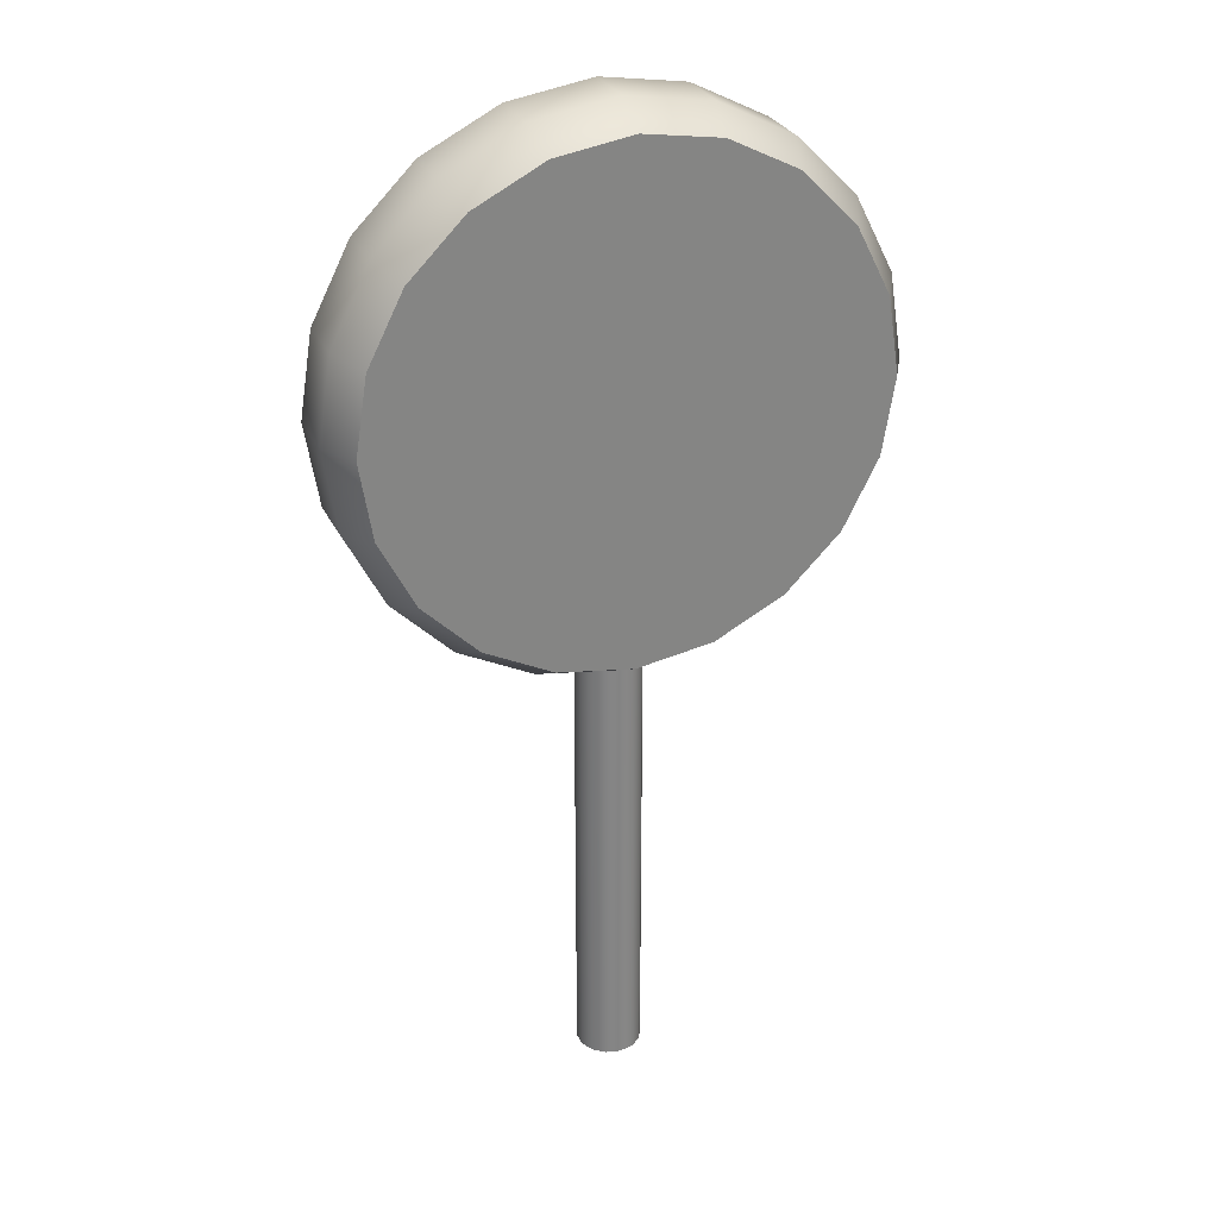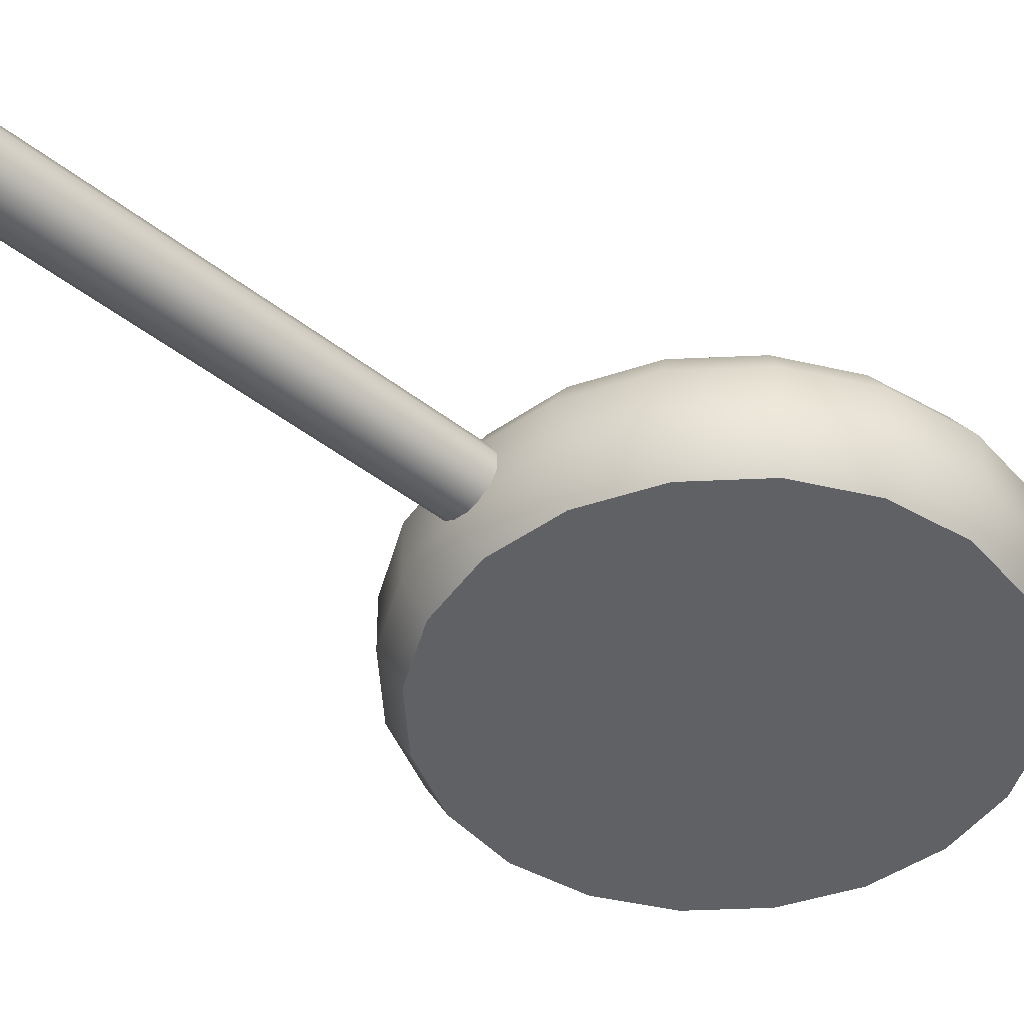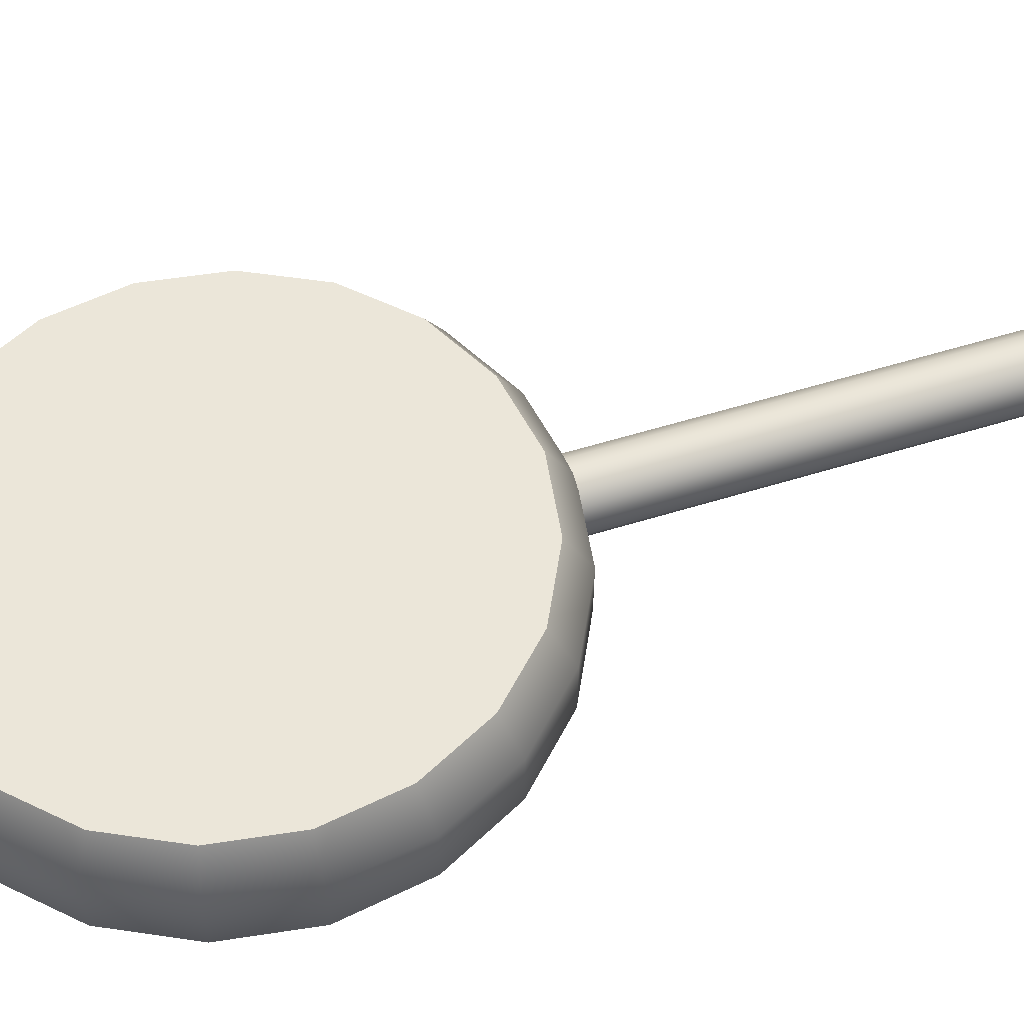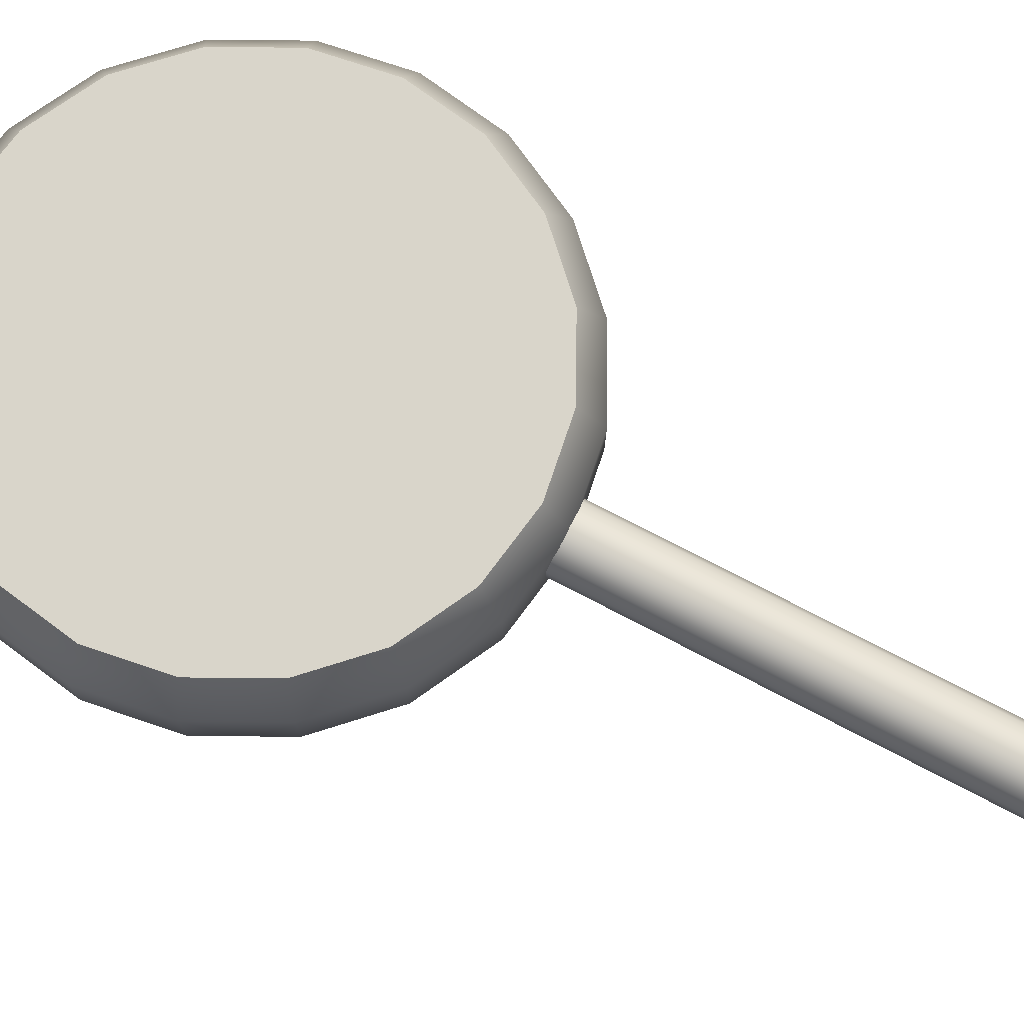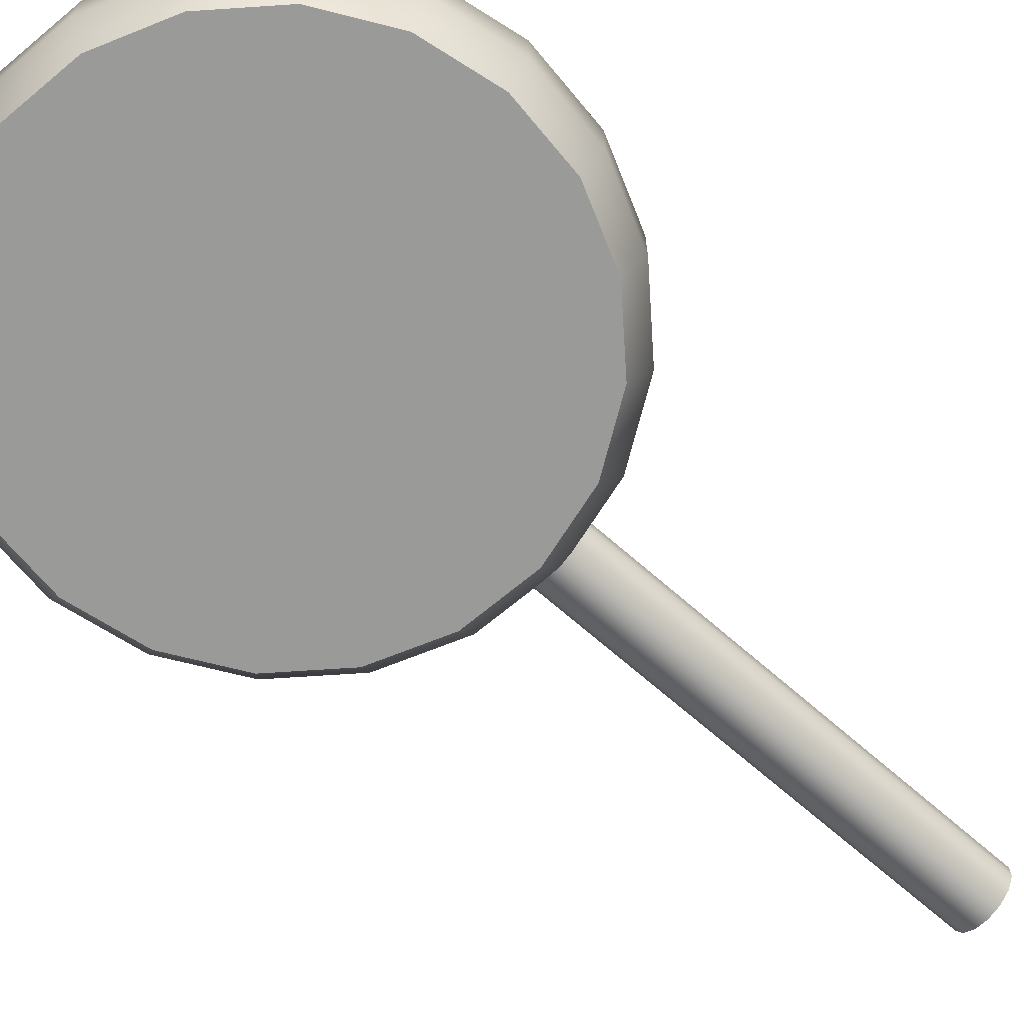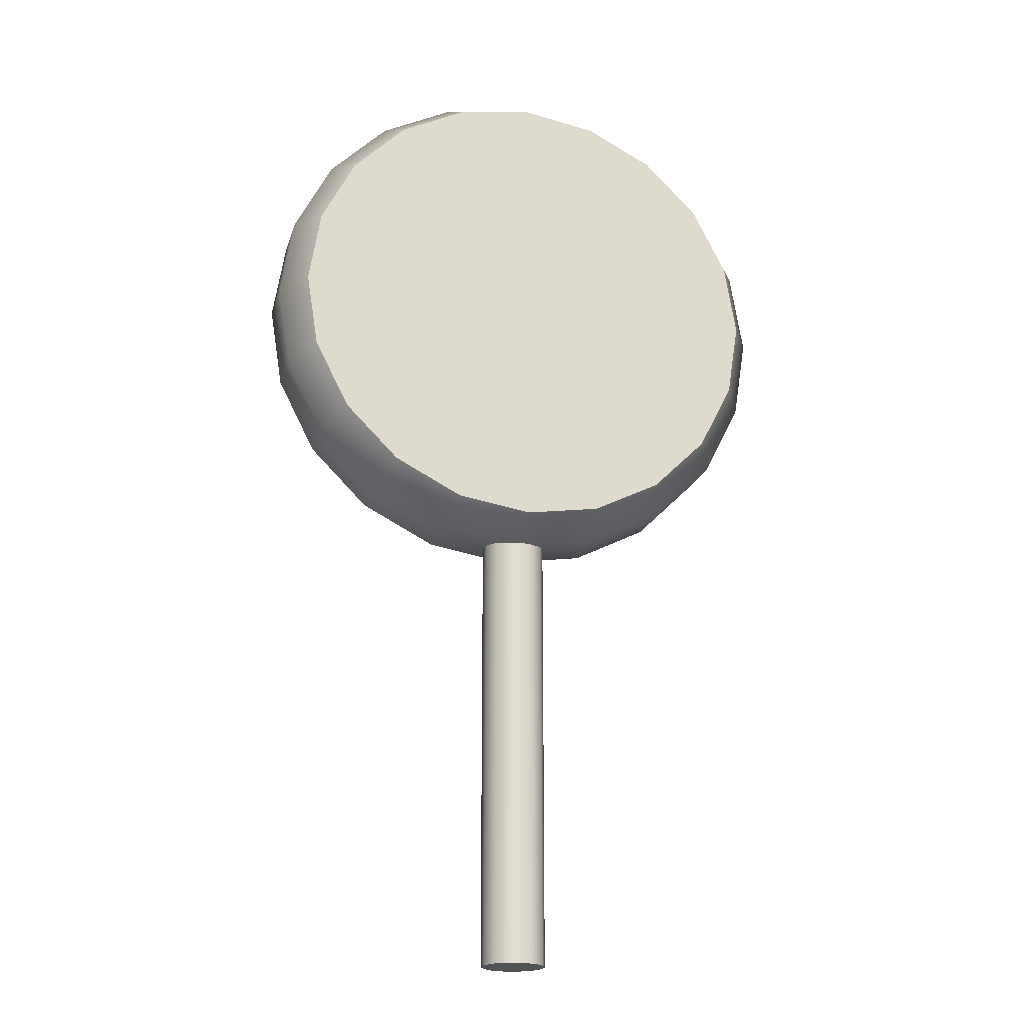
<metadata>
{"format":"obj","ext":"obj","renderer":"f3d","projection":"perspective","resolution":1024,"background":"white","views":[{"elev":28.7,"azim":158.7,"up":"+Y"},{"elev":-45.5,"azim":48.0,"up":"+Z"},{"elev":55.6,"azim":-108.2,"up":"+Z"},{"elev":74.7,"azim":-62.4,"up":"+Z"},{"elev":-69.2,"azim":-131.2,"up":"+Z"},{"elev":-20.8,"azim":-15.5,"up":"+Y"}]}
</metadata>
<code>
g candy_col
v 0.001042 -0.4651 -0.0307
v -0.01228 -0.4651 -0.02766
v 0.01436 -0.4651 -0.02766
v 0.001042 -0.4651 0.0307
v 0.01436 -0.4651 0.02766
v -0.01228 -0.4651 0.02766
v -0.07896 -0.03459 0.02712
v -0.07885 -0.03424 -0.02714
v -0.15 0.002006 -0.02714
v -0.1502 0.001706 0.02712
v -0.2064 0.05845 -0.02714
v -0.2067 0.05824 0.02712
v -0.2427 0.1296 -0.02714
v -0.243 0.1295 0.02712
v -0.2552 0.2084 -0.02714
v -0.2555 0.2084 0.02712
v -0.2427 0.2873 -0.02714
v -0.243 0.2874 0.02712
v -0.2064 0.3584 -0.02714
v -0.2067 0.3586 0.02712
v -0.15 0.4149 -0.02714
v -0.1502 0.4152 0.02712
v -0.07885 0.4511 -0.02714
v -0.07896 0.4515 0.02712
v 4.517e-08 0.4636 -0.02714
v 4.517e-08 0.464 0.02712
v 0.07885 0.4511 -0.02714
v 0.07896 0.4515 0.02712
v 0.243 0.2874 0.02712
v 0.2427 0.2873 -0.02714
v 0.2552 0.2084 -0.02714
v 0.2555 0.2084 0.02712
v 0.2427 0.1296 -0.02714
v 0.243 0.1295 0.02712
v 0.2064 0.05845 -0.02714
v 0.2067 0.05824 0.02712
v -0.01228 -0.4651 -0.02766
v -0.01228 -0.02442 -0.02766
v -0.02296 -0.02442 -0.01914
v -0.02296 -0.4651 -0.01914
v -0.02889 -0.02442 -0.006832
v -0.02889 -0.4651 -0.006832
v -0.02889 -0.02442 0.006832
v -0.02889 -0.4651 0.006833
v -0.02296 -0.02442 0.01914
v -0.02296 -0.4651 0.01914
v -0.01228 -0.02442 0.02766
v -0.01228 -0.4651 0.02766
v 0.001042 -0.02442 0.0307
v 0.001042 -0.4651 0.0307
v 0.01436 -0.02442 0.02766
v 0.01436 -0.4651 0.02766
v 0.02505 -0.02442 0.01914
v 0.02505 -0.4651 0.01914
v 0.03098 -0.02442 0.006832
v 0.03098 -0.4651 0.006833
v 0.03098 -0.02442 -0.006832
v 0.03098 -0.4651 -0.006832
v 0.02505 -0.02442 -0.01914
v 0.02505 -0.4651 -0.01914
v 0.01436 -0.02442 -0.02766
v 0.01436 -0.4651 -0.02766
v 0.001042 -0.02442 -0.0307
v 0.001042 -0.4651 -0.0307
v -0.01228 -0.02442 -0.02766
v -0.01228 -0.4651 -0.02766
v 4.284e-08 0.4411 0.06448
v 0.0719 0.4297 0.06448
v -0.0719 0.4297 0.06448
v 0.1368 0.3967 0.06448
v -0.1368 0.3967 0.06448
v 0.1882 0.3452 0.06448
v -0.1882 0.3452 0.06448
v 0.2213 0.2803 0.06448
v -0.2213 0.2803 0.06448
v 0.2327 0.2084 0.06448
v -0.2327 0.2084 0.06448
v 0.2213 0.1365 0.06448
v -0.2213 0.1365 0.06448
v 0.1882 0.07167 0.06448
v -0.1882 0.07167 0.06448
v 0.1368 0.02019 0.06448
v -0.1368 0.02019 0.06448
v 0.0719 -0.01286 0.06448
v -0.0719 -0.01286 0.06448
v 2.794e-08 -0.02424 0.06448
v 2.841e-08 -0.02668 -0.06189
v 0.07266 -0.01518 -0.06189
v -0.07266 -0.01518 -0.06189
v 0.1382 0.01822 -0.06189
v -0.1382 0.01822 -0.06189
v 0.1902 0.07024 -0.06189
v -0.1902 0.07024 -0.06189
v 0.2236 0.1358 -0.06189
v -0.2236 0.1358 -0.06189
v 0.2351 0.2084 -0.06189
v -0.2351 0.2084 -0.06189
v 0.2236 0.2811 -0.06189
v -0.2236 0.2811 -0.06189
v 0.1902 0.3466 -0.06189
v -0.1902 0.3466 -0.06189
v 0.1382 0.3986 -0.06189
v -0.1382 0.3986 -0.06189
v 0.07266 0.432 -0.06189
v -0.07266 0.432 -0.06189
v 4.331e-08 0.4436 -0.06189
v -0.01228 -0.4651 0.02766
v 0.01436 -0.4651 0.02766
v 0.02505 -0.4651 0.01914
v -0.02296 -0.4651 0.01914
v -0.02296 -0.4651 0.01914
v 0.02505 -0.4651 0.01914
v 0.03098 -0.4651 0.006833
v -0.02889 -0.4651 0.006833
v -0.02889 -0.4651 0.006833
v 0.03098 -0.4651 0.006833
v 0.03098 -0.4651 -0.006832
v -0.02889 -0.4651 -0.006832
v -0.02889 -0.4651 -0.006832
v 0.03098 -0.4651 -0.006832
v 0.02505 -0.4651 -0.01914
v -0.02296 -0.4651 -0.01914
v 0.01436 -0.4651 -0.02766
v -0.01228 -0.4651 -0.02766
v 0.2351 0.2084 -0.06189
v 0.2236 0.1358 -0.06189
v 0.2427 0.1296 -0.02714
v 0.2552 0.2084 -0.02714
v 0.2236 0.2811 -0.06189
v 0.2064 0.05845 -0.02714
v 0.2427 0.2873 -0.02714
v 0.1902 0.07024 -0.06189
v 0.1902 0.3466 -0.06189
v 0.15 0.002006 -0.02714
v 0.1382 0.01822 -0.06189
v 0.2067 0.05824 0.02712
v 0.2064 0.3584 -0.02714
v 0.1382 0.3986 -0.06189
v 0.07885 -0.03424 -0.02714
v 0.07266 -0.01518 -0.06189
v 0.1502 0.001706 0.02712
v 4.517e-08 -0.04673 -0.02714
v 2.841e-08 -0.02668 -0.06189
v 0.2067 0.3586 0.02712
v 0.243 0.2874 0.02712
v 0.15 0.4149 -0.02714
v 0.07266 0.432 -0.06189
v 0.07896 -0.03459 0.02712
v -0.07885 -0.03424 -0.02714
v -0.07266 -0.01518 -0.06189
v -0.15 0.002006 -0.02714
v -0.1382 0.01822 -0.06189
v -0.2064 0.05845 -0.02714
v -0.1902 0.07024 -0.06189
v -0.2427 0.1296 -0.02714
v -0.2236 0.1358 -0.06189
v -0.2552 0.2084 -0.02714
v -0.2351 0.2084 -0.06189
v -0.2427 0.2873 -0.02714
v -0.2236 0.2811 -0.06189
v -0.2064 0.3584 -0.02714
v -0.1902 0.3466 -0.06189
v -0.15 0.4149 -0.02714
v -0.1382 0.3986 -0.06189
v -0.07885 0.4511 -0.02714
v -0.07266 0.432 -0.06189
v 4.517e-08 0.4636 -0.02714
v 4.331e-08 0.4436 -0.06189
v 0.07885 0.4511 -0.02714
v 0.07896 0.4515 0.02712
v 0.1502 0.4152 0.02712
v 0.1368 0.3967 0.06448
v 0.0719 0.4297 0.06448
v 0.1882 0.3452 0.06448
v 4.517e-08 0.464 0.02712
v 0.2213 0.2803 0.06448
v 4.284e-08 0.4411 0.06448
v -0.07896 0.4515 0.02712
v 0.2327 0.2084 0.06448
v -0.0719 0.4297 0.06448
v 0.2555 0.2084 0.02712
v -0.1502 0.4152 0.02712
v 0.2213 0.1365 0.06448
v -0.1368 0.3967 0.06448
v 0.243 0.1295 0.02712
v -0.2067 0.3586 0.02712
v 0.1882 0.07167 0.06448
v -0.1882 0.3452 0.06448
v -0.243 0.2874 0.02712
v 0.1368 0.02019 0.06448
v -0.2213 0.2803 0.06448
v -0.2555 0.2084 0.02712
v 0.0719 -0.01286 0.06448
v -0.2327 0.2084 0.06448
v -0.243 0.1295 0.02712
v -0.2213 0.1365 0.06448
v -0.2067 0.05824 0.02712
v -0.1882 0.07167 0.06448
v -0.1502 0.001706 0.02712
v -0.1368 0.02019 0.06448
v -0.07896 -0.03459 0.02712
v 2.794e-08 -0.02424 0.06448
v -0.0719 -0.01286 0.06448
v 4.517e-08 -0.0471 0.02712
g candy_col_0
f 3 2 1
f 6 5 4
f 9 8 7
f 10 9 7
f 11 9 10
f 12 11 10
f 13 11 12
f 14 13 12
f 15 13 14
f 16 15 14
f 17 15 16
f 18 17 16
f 19 17 18
f 20 19 18
f 21 19 20
f 22 21 20
f 23 21 22
f 24 23 22
f 25 23 24
f 26 25 24
f 27 25 26
f 28 27 26
f 31 30 29
f 32 31 29
f 33 31 32
f 34 33 32
f 35 33 34
f 36 35 34
f 39 38 37
f 40 39 37
f 41 39 40
f 42 41 40
f 43 41 42
f 44 43 42
f 45 43 44
f 46 45 44
f 47 45 46
f 48 47 46
f 49 47 48
f 50 49 48
f 51 49 50
f 52 51 50
f 53 51 52
f 54 53 52
f 55 53 54
f 56 55 54
f 57 55 56
f 58 57 56
f 59 57 58
f 60 59 58
f 61 59 60
f 62 61 60
f 63 61 62
f 64 63 62
f 65 63 64
f 66 65 64
f 69 68 67
f 70 68 69
f 71 70 69
f 72 70 71
f 73 72 71
f 74 72 73
f 75 74 73
f 76 74 75
f 77 76 75
f 78 76 77
f 79 78 77
f 80 78 79
f 81 80 79
f 82 80 81
f 83 82 81
f 84 82 83
f 85 84 83
f 84 85 86
f 89 88 87
f 90 88 89
f 91 90 89
f 92 90 91
f 93 92 91
f 94 92 93
f 95 94 93
f 96 94 95
f 97 96 95
f 98 96 97
f 99 98 97
f 100 98 99
f 101 100 99
f 102 100 101
f 103 102 101
f 104 102 103
f 105 104 103
f 104 105 106
f 109 108 107
f 110 109 107
f 113 112 111
f 114 113 111
f 117 116 115
f 118 117 115
f 121 120 119
f 122 121 119
f 123 121 122
f 124 123 122
f 127 126 125
f 128 127 125
f 128 125 129
f 127 130 126
f 131 128 129
f 130 132 126
f 131 129 133
f 130 134 132
f 134 135 132
f 134 130 136
f 137 131 133
f 137 133 138
f 134 139 135
f 139 140 135
f 141 134 136
f 139 134 141
f 139 142 140
f 142 143 140
f 131 137 144
f 145 131 144
f 146 137 138
f 146 138 147
f 148 139 141
f 142 139 148
f 143 142 149
f 150 143 149
f 149 151 150
f 151 152 150
f 151 153 152
f 153 154 152
f 153 155 154
f 155 156 154
f 155 157 156
f 157 158 156
f 157 159 158
f 159 160 158
f 159 161 160
f 161 162 160
f 161 163 162
f 163 164 162
f 163 165 164
f 165 166 164
f 165 167 166
f 167 168 166
f 167 169 168
f 169 147 168
f 169 146 147
f 146 169 170
f 171 146 170
f 137 146 171
f 144 137 171
f 172 171 170
f 173 172 170
f 172 174 171
f 174 144 171
f 173 170 175
f 174 176 144
f 177 173 175
f 176 145 144
f 177 175 178
f 176 179 145
f 180 177 178
f 179 181 145
f 180 178 182
f 179 183 181
f 184 180 182
f 183 185 181
f 184 182 186
f 183 187 185
f 188 184 186
f 187 136 185
f 188 186 189
f 187 190 136
f 191 188 189
f 190 141 136
f 191 189 192
f 190 193 141
f 194 191 192
f 194 192 195
f 196 194 195
f 196 195 197
f 198 196 197
f 198 197 199
f 200 198 199
f 193 148 141
f 200 199 201
f 193 202 148
f 203 200 201
f 202 204 148
f 204 202 203
f 201 204 203
f 204 142 148
f 201 149 204
f 149 142 204

</code>
